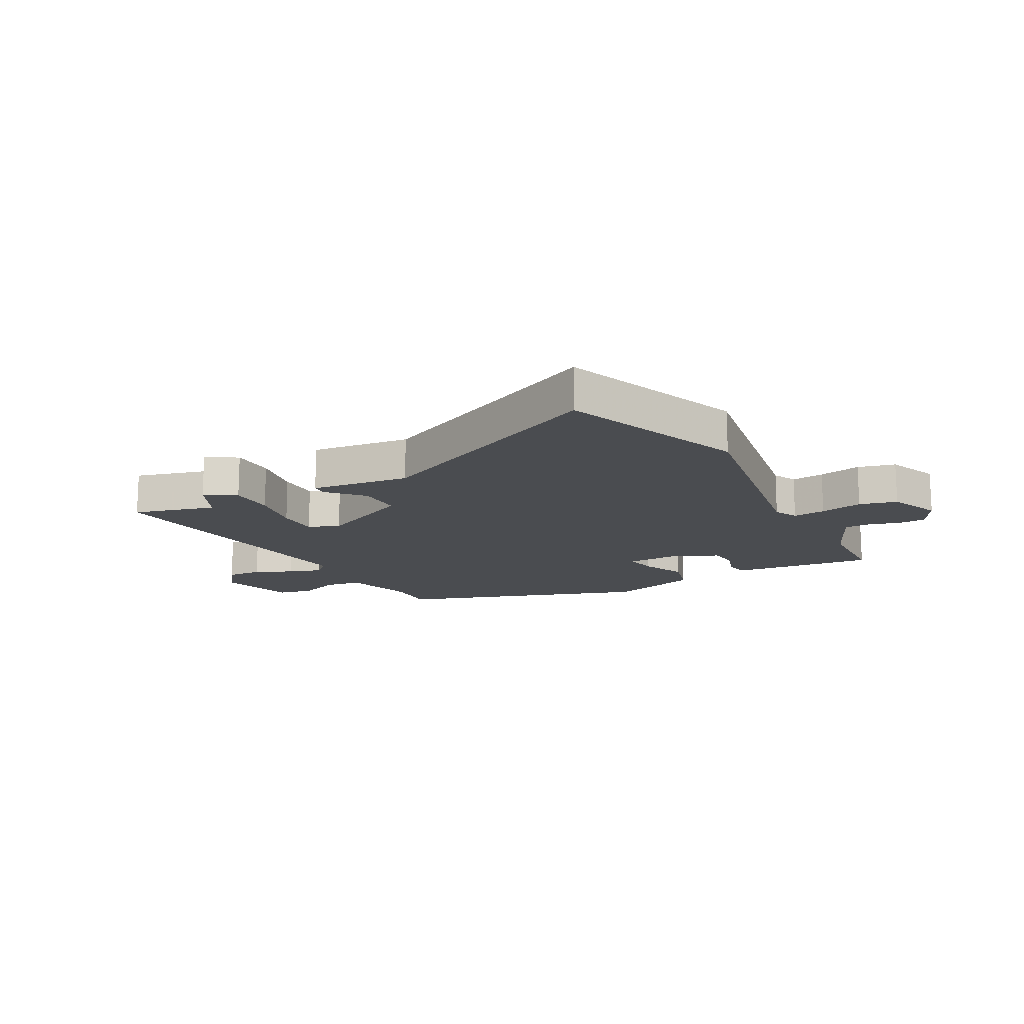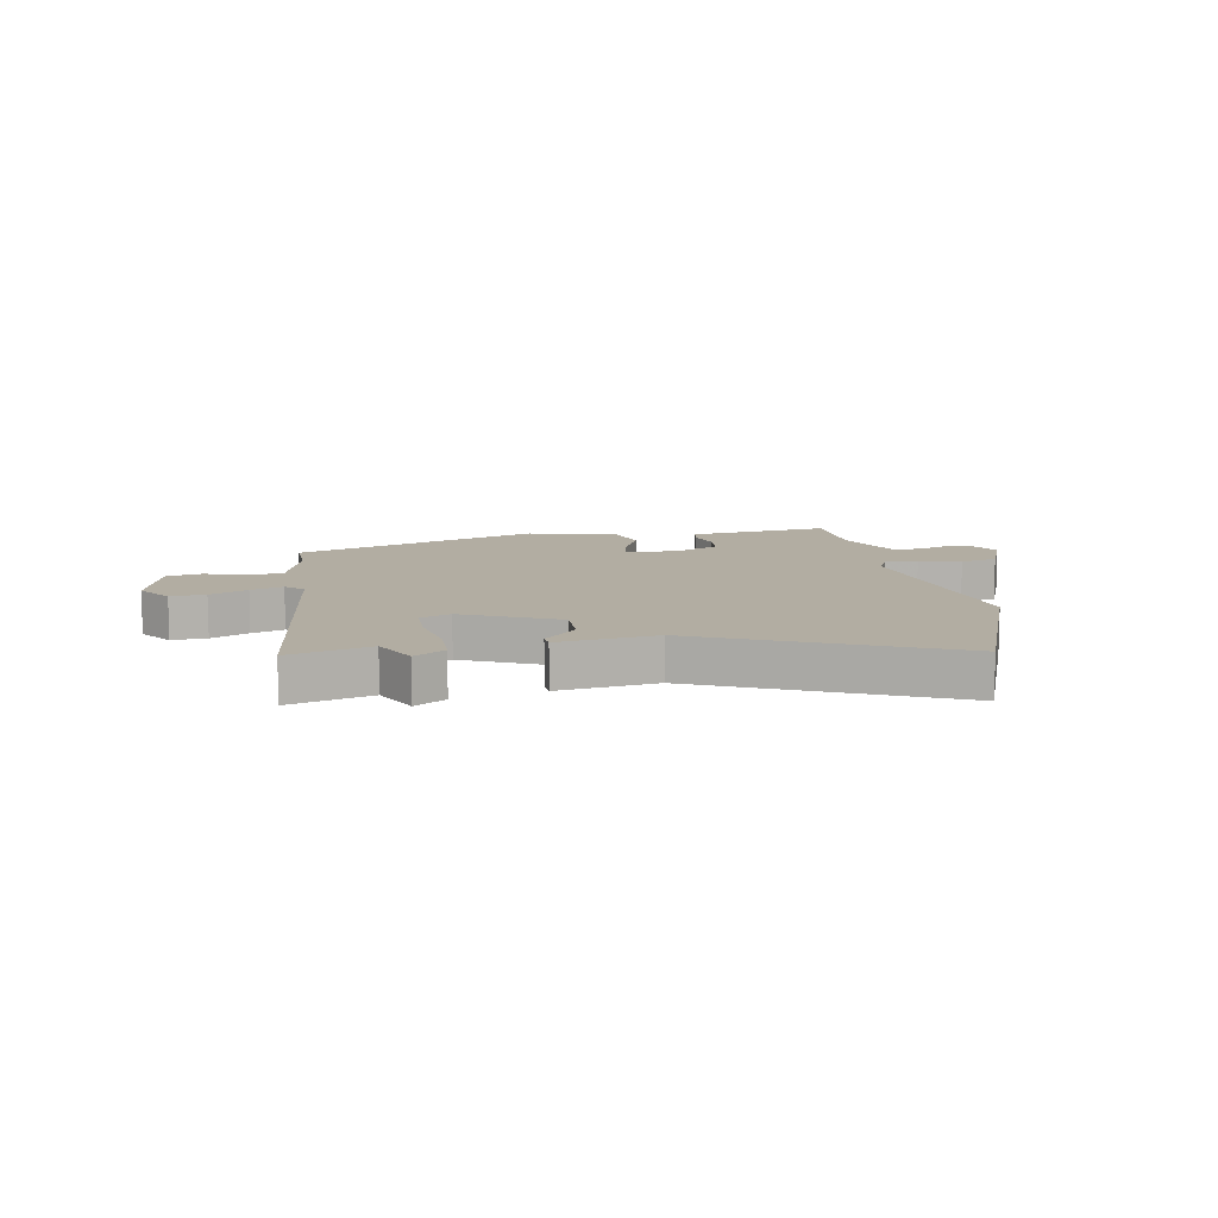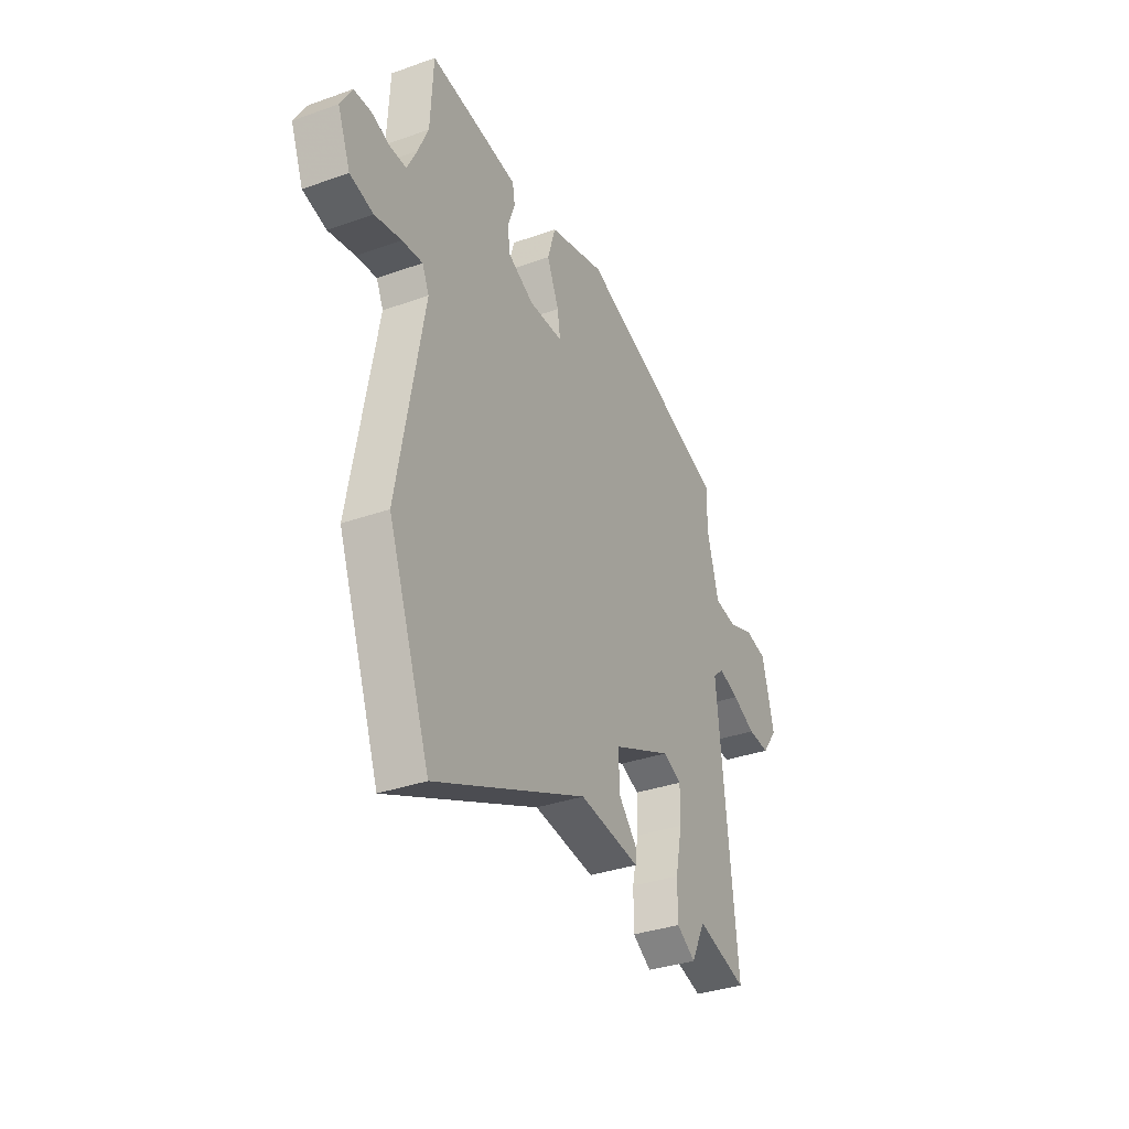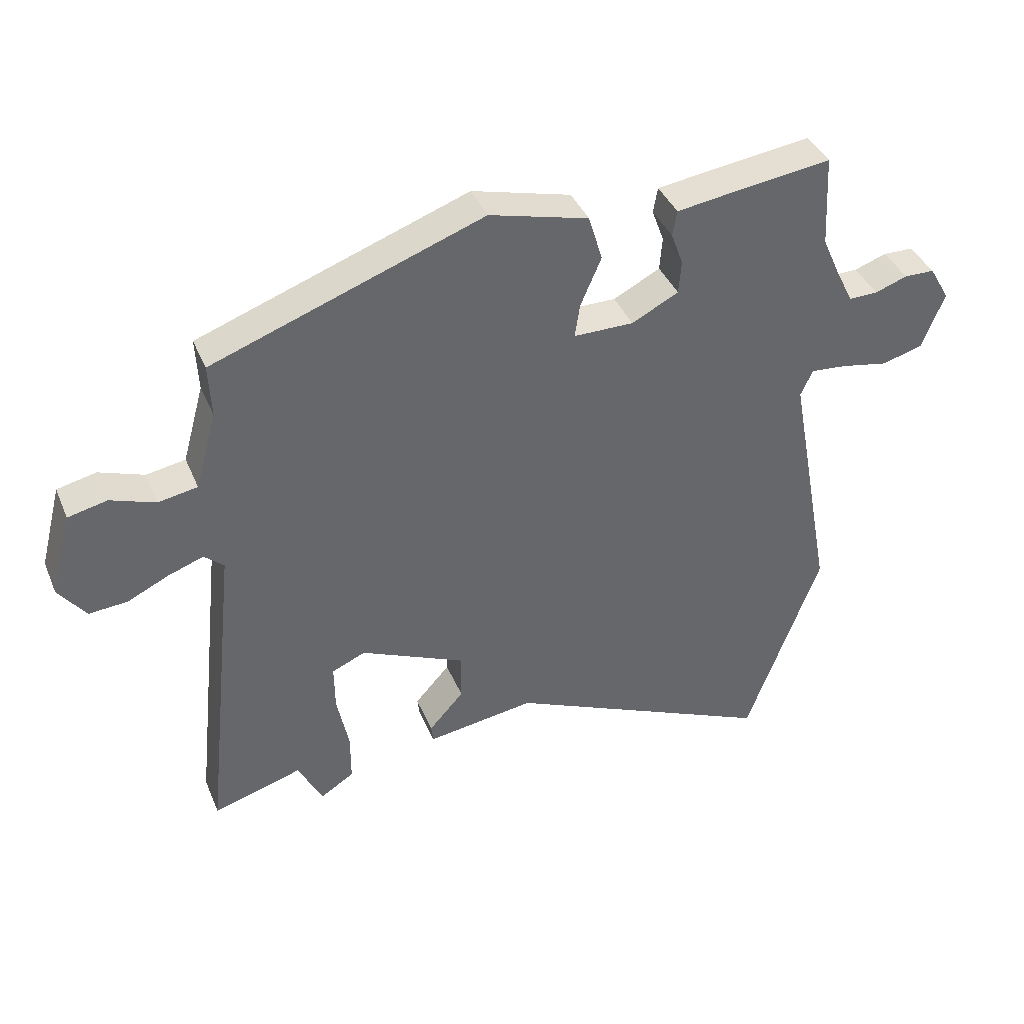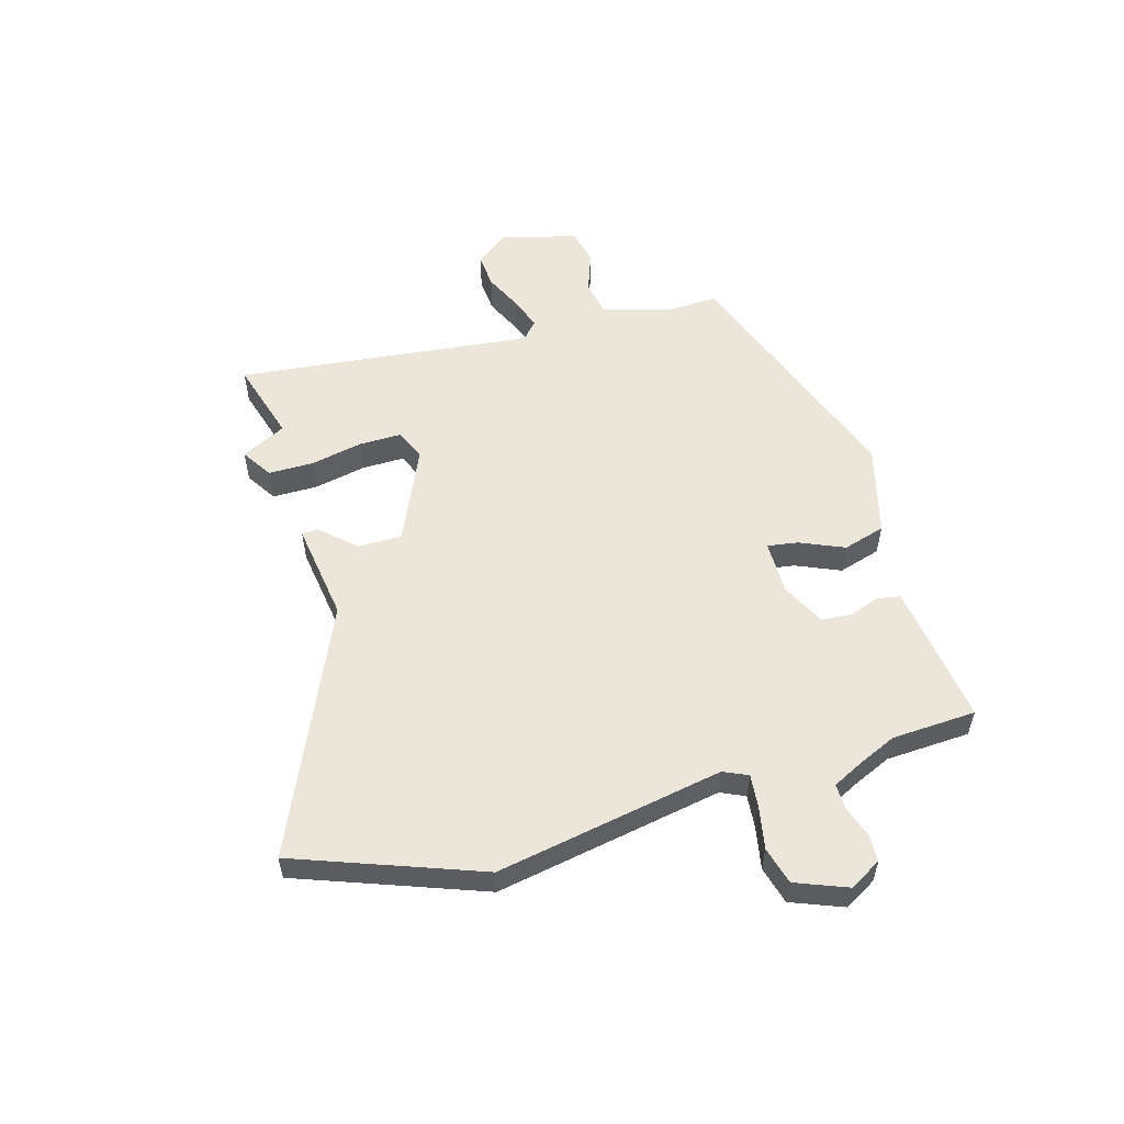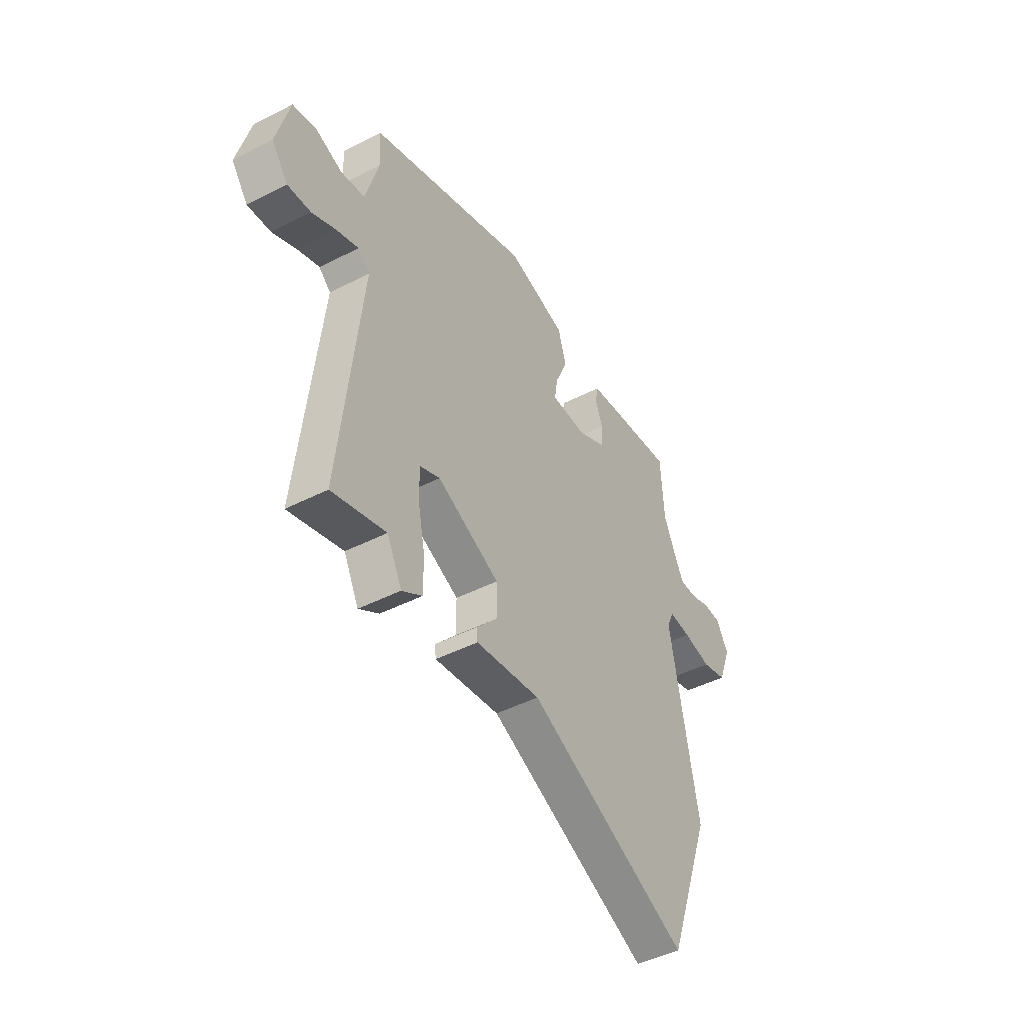
<metadata>
{"format":"obj","ext":"obj","renderer":"f3d","projection":"perspective","resolution":1024,"background":"white","views":[{"elev":-15.1,"azim":-150.4,"up":"+Y"},{"elev":10.6,"azim":170.5,"up":"+Y"},{"elev":-33.9,"azim":-64.1,"up":"+Z"},{"elev":39.3,"azim":158.7,"up":"+Z"},{"elev":55.3,"azim":-105.9,"up":"+Y"},{"elev":-45.8,"azim":120.4,"up":"+Z"}]}
</metadata>
<code>
v -0.508 0.07 0.356
v -0.5 0.07 0.502
v -0.336 0.07 0.48
v -0.253 0.07 0.468
v -0.246 0.07 0.428
v -0.265 0.07 0.376
v -0.261 0.07 0.323
v -0.187 0.07 0.285
v -0.092 0.07 0.285
v -0.1 0.07 0.338
v -0.133 0.07 0.415
v -0.111 0.07 0.488
v 0.046 0.07 0.529
v 0.473 0.07 0.374
v 0.469 0.07 0.29
v 0.503 0.07 0.167
v 0.565 0.07 0.156
v 0.636 0.07 0.181
v 0.698 0.07 0.167
v 0.732 0.07 0.035
v 0.689 0.07 -0.022
v 0.628 0.07 -0.017
v 0.563 0.07 0.014
v 0.507 0.07 0.034
v 0.476 0.07 0.007
v 0.531 0.07 -0.509
v 0.39 0.07 -0.467
v 0.351 0.07 -0.544
v 0.298 0.07 -0.51
v 0.298 0.07 -0.432
v 0.317 0.07 -0.34
v 0.318 0.07 -0.267
v 0.265 0.07 -0.244
v 0.1 0.07 -0.317
v 0.1 0.07 -0.393
v 0.155 0.07 -0.454
v 0.152 0.07 -0.481
v -0.019 0.07 -0.456
v -0.447 0.07 -0.645
v -0.564 0.07 -0.325
v -0.491 0.07 0.069
v -0.51 0.07 0.111
v -0.567 0.07 0.106
v -0.641 0.07 0.092
v -0.706 0.07 0.11
v -0.741 0.07 0.2
v -0.709 0.07 0.255
v -0.661 0.07 0.256
v -0.61 0.07 0.238
v -0.564 0.07 0.237
v -0.537 0.07 0.291
v -0.508 0 0.356
v -0.5 0 0.502
v -0.336 0 0.48
v -0.253 0 0.468
v -0.246 0 0.428
v -0.265 0 0.376
v -0.261 0 0.323
v -0.187 0 0.285
v -0.092 0 0.285
v -0.1 0 0.338
v -0.133 0 0.415
v -0.111 0 0.488
v 0.046 0 0.529
v 0.473 0 0.374
v 0.469 0 0.29
v 0.503 0 0.167
v 0.565 0 0.156
v 0.636 0 0.181
v 0.698 0 0.167
v 0.732 0 0.035
v 0.689 0 -0.022
v 0.628 0 -0.017
v 0.563 0 0.014
v 0.507 0 0.034
v 0.476 0 0.007
v 0.531 0 -0.509
v 0.39 0 -0.467
v 0.351 0 -0.544
v 0.298 0 -0.51
v 0.298 0 -0.432
v 0.317 0 -0.34
v 0.318 0 -0.267
v 0.265 0 -0.244
v 0.1 0 -0.317
v 0.1 0 -0.393
v 0.155 0 -0.454
v 0.152 0 -0.481
v -0.019 0 -0.456
v -0.447 0 -0.645
v -0.564 0 -0.325
v -0.491 0 0.069
v -0.51 0 0.111
v -0.567 0 0.106
v -0.641 0 0.092
v -0.706 0 0.11
v -0.741 0 0.2
v -0.709 0 0.255
v -0.661 0 0.256
v -0.61 0 0.238
v -0.564 0 0.237
v -0.537 0 0.291
f 46 47 48 49
f 46 49 50
f 43 44 45 46
f 42 43 46 50
f 41 42 50 51
f 38 39 40 41
f 35 36 37 38
f 34 35 38 41
f 33 34 41 51
f 28 29 30 31
f 27 28 31 32
f 25 26 27 32
f 20 21 22 23
f 20 23 24
f 17 18 19 20
f 16 17 20 24
f 15 16 24 25
f 13 14 15
f 10 11 12 13
f 9 10 13 15
f 3 4 5 6
f 1 2 3 6
f 1 6 7
f 51 1 7 8
f 32 33 51 8
f 9 15 25 32
f 8 9 32
f 100 99 98 97
f 101 100 97
f 97 96 95 94
f 101 97 94 93
f 102 101 93 92
f 92 91 90 89
f 89 88 87 86
f 92 89 86 85
f 102 92 85 84
f 82 81 80 79
f 83 82 79 78
f 83 78 77 76
f 74 73 72 71
f 75 74 71
f 71 70 69 68
f 75 71 68 67
f 76 75 67 66
f 66 65 64
f 64 63 62 61
f 66 64 61 60
f 57 56 55 54
f 57 54 53 52
f 58 57 52
f 59 58 52 102
f 59 102 84 83
f 83 76 66 60
f 83 60 59
f 1 52 53 2
f 2 53 54 3
f 3 54 55 4
f 4 55 56 5
f 5 56 57 6
f 6 57 58 7
f 7 58 59 8
f 8 59 60 9
f 9 60 61 10
f 10 61 62 11
f 11 62 63 12
f 12 63 64 13
f 13 64 65 14
f 14 65 66 15
f 15 66 67 16
f 16 67 68 17
f 17 68 69 18
f 18 69 70 19
f 19 70 71 20
f 20 71 72 21
f 21 72 73 22
f 22 73 74 23
f 23 74 75 24
f 24 75 76 25
f 25 76 77 26
f 26 77 78 27
f 27 78 79 28
f 28 79 80 29
f 29 80 81 30
f 30 81 82 31
f 31 82 83 32
f 32 83 84 33
f 33 84 85 34
f 34 85 86 35
f 35 86 87 36
f 36 87 88 37
f 37 88 89 38
f 38 89 90 39
f 39 90 91 40
f 40 91 92 41
f 41 92 93 42
f 42 93 94 43
f 43 94 95 44
f 44 95 96 45
f 45 96 97 46
f 46 97 98 47
f 47 98 99 48
f 48 99 100 49
f 49 100 101 50
f 50 101 102 51
f 51 102 52 1

</code>
